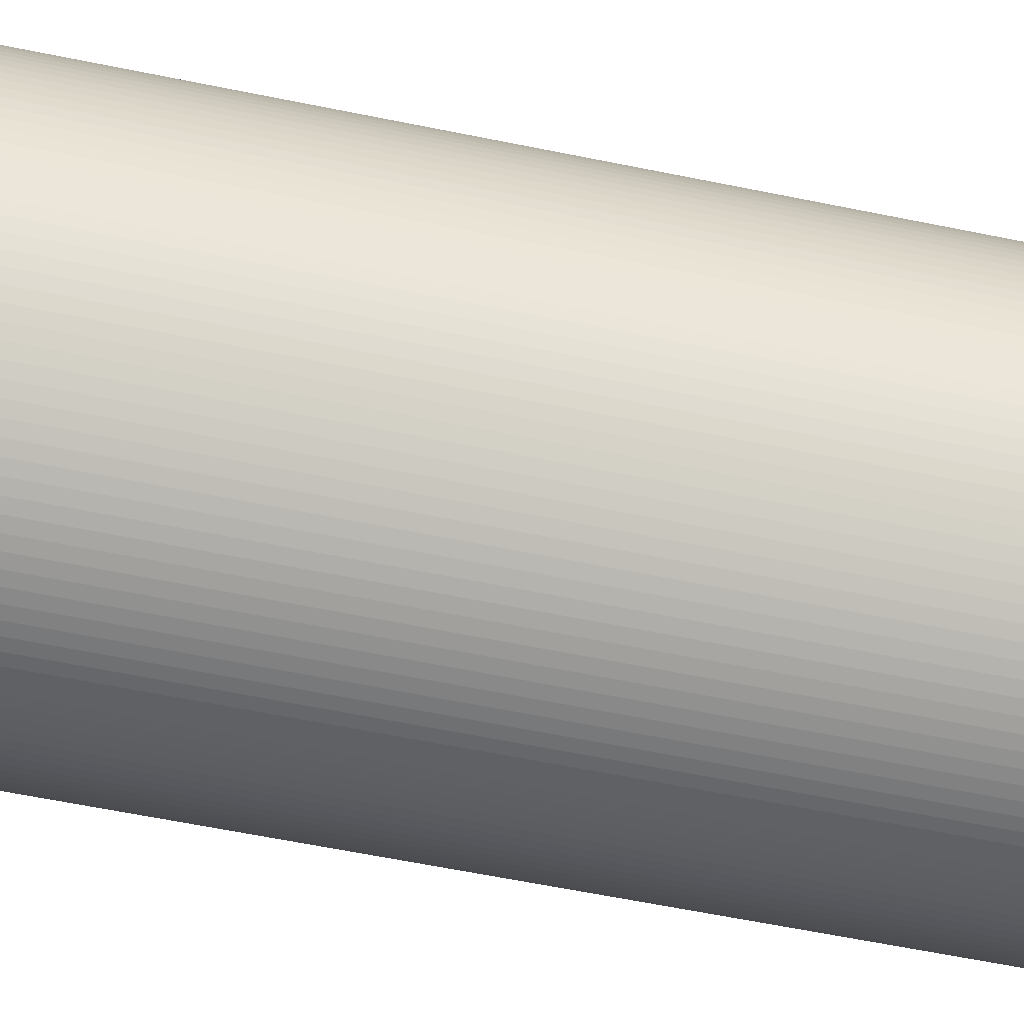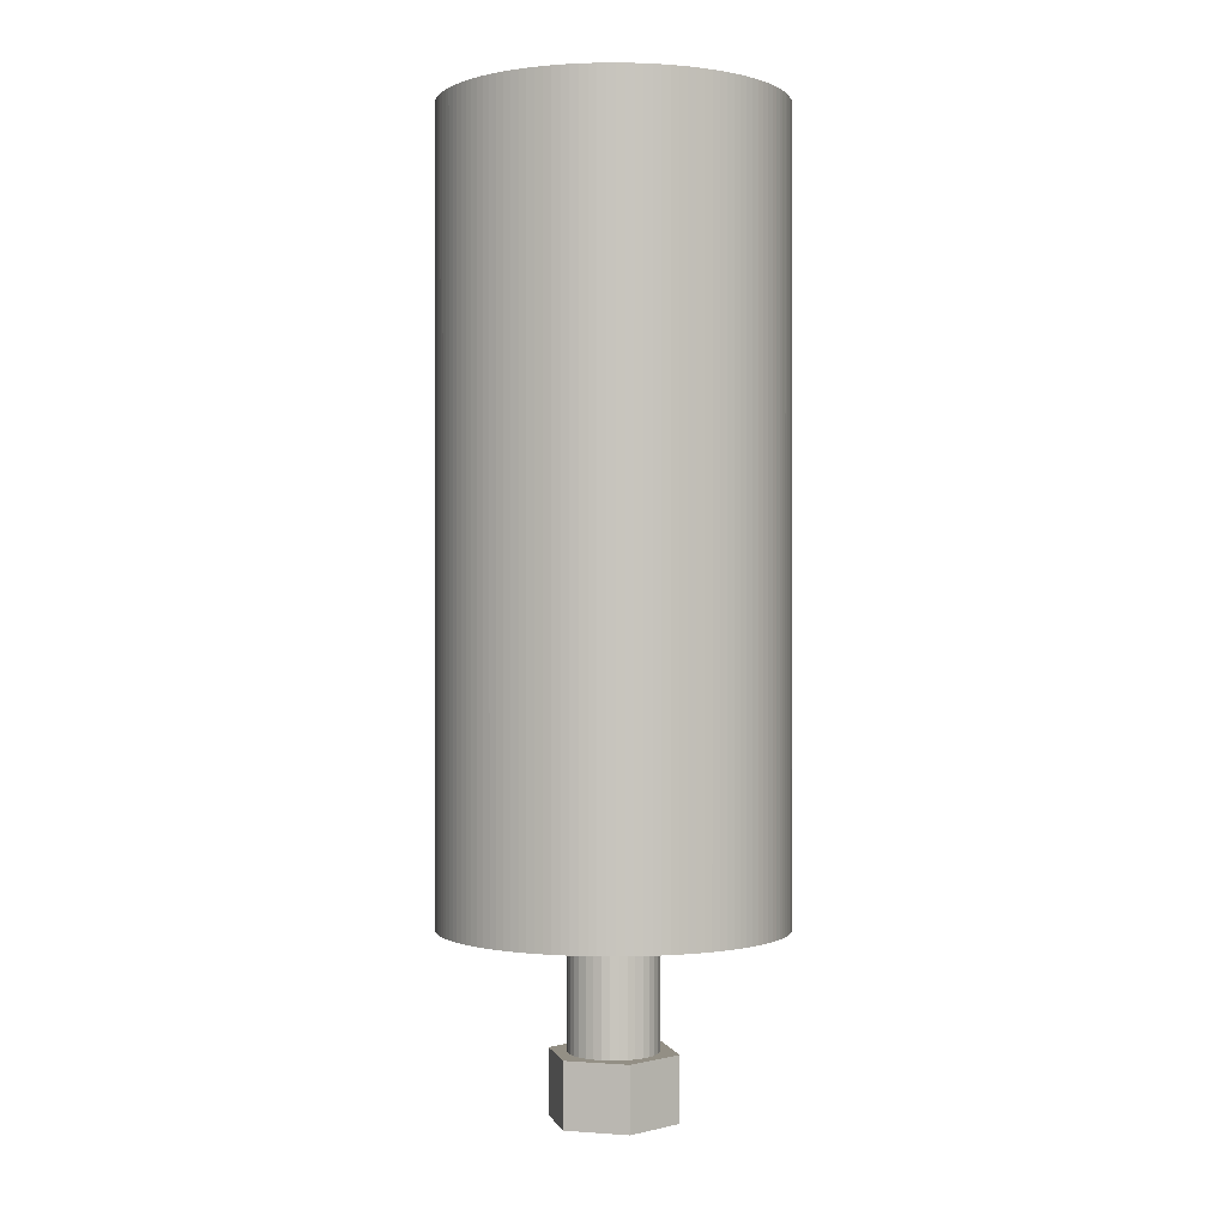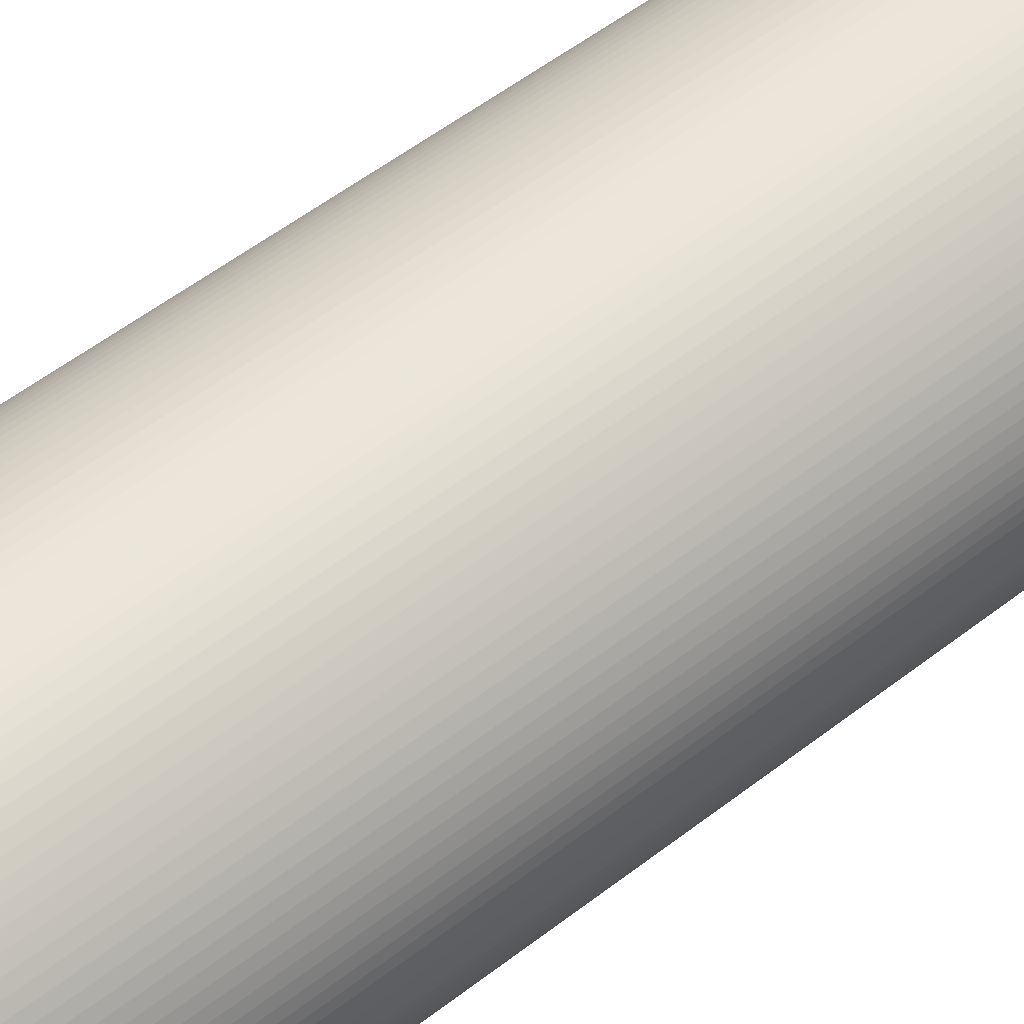
<metadata>
{"format":"obj","ext":"obj","renderer":"f3d","projection":"perspective","resolution":1024,"background":"white","views":[{"elev":-57.7,"azim":-102.2,"up":"+Y"},{"elev":0.2,"azim":-43.6,"up":"+Z"},{"elev":54.6,"azim":50.6,"up":"+Y"}]}
</metadata>
<code>
v 29.48 13.7 185
v 28.79 15.11 35
v 28.79 15.11 185
v 29.48 13.7 35
v 12.98 29.8 35
v 11.53 30.4 185
v 12.98 29.8 185
v 11.53 30.4 35
v -11.53 30.4 35
v -12.98 29.8 185
v -11.53 30.4 185
v -12.98 29.8 35
v -30.11 12.26 35
v -29.48 13.7 185
v -29.48 13.7 35
v -30.11 12.26 185
v 32.47 -1.571 185
v 32.51 -2e-06 35
v 32.51 -8e-06 185
v 32.47 -1.571 35
v 18.47 26.75 35
v 17.15 27.62 185
v 18.47 26.75 185
v 17.15 27.62 35
v -24.33 21.56 35
v -23.26 22.71 185
v -23.26 22.71 35
v -24.33 21.56 185
v -5.473 32.05 35
v -7.015 31.74 185
v -5.473 32.05 185
v -7.015 31.74 35
v 31.15 9.296 185
v 30.67 10.79 35
v 30.67 10.79 185
v 31.15 9.296 35
v 27.19 17.82 185
v 26.3 19.11 35
v 26.3 19.11 185
v 27.19 17.82 35
v 7.015 31.74 35
v 5.473 32.05 185
v 7.015 31.74 185
v 5.473 32.05 35
v 20.96 24.85 35
v 19.74 25.83 185
v 20.96 24.85 185
v 19.74 25.83 35
v -31.9 6.246 35
v -31.56 7.78 185
v -31.56 7.78 35
v -31.9 6.246 185
v -27.19 17.82 35
v -26.3 19.11 185
v -26.3 19.11 35
v -27.19 17.82 185
v -2.355 32.42 35
v -3.919 32.27 185
v -2.355 32.42 185
v -3.919 32.27 35
v -17.15 27.62 35
v -18.47 26.75 185
v -17.15 27.62 185
v -18.47 26.75 35
v -14.41 29.14 35
v -15.8 28.41 185
v -14.41 29.14 185
v -15.8 28.41 35
v 30.11 -12.26 185
v 30.67 -10.79 35
v 30.67 -10.79 185
v 30.11 -12.26 35
v -29.48 -13.7 35
v -30.11 -12.26 185
v -30.11 -12.26 35
v -29.48 -13.7 185
v 32.47 1.571 185
v 32.36 3.138 35
v 32.36 3.138 185
v 32.47 1.571 35
v 31.9 6.246 185
v 31.56 7.78 35
v 31.56 7.78 185
v 31.9 6.246 35
v 28.02 16.48 35
v 28.02 16.48 185
v 23.26 22.71 35
v 22.14 23.81 185
v 23.26 22.71 185
v 22.14 23.81 35
v 25.35 20.36 35
v 25.35 20.36 185
v 24.33 21.56 35
v 24.33 21.56 185
v 0.7856 32.5 35
v -0.7856 32.5 185
v 0.7856 32.5 185
v -0.7856 32.5 35
v 10.05 30.92 35
v 8.54 31.37 185
v 10.05 30.92 185
v 8.54 31.37 35
v 3.919 32.27 185
v 3.919 32.27 35
v 2.355 32.42 185
v 2.355 32.42 35
v 15.8 28.41 35
v 14.41 29.14 185
v 15.8 28.41 185
v 14.41 29.14 35
v -32.51 -2e-06 35
v -32.47 1.571 185
v -32.47 1.571 35
v -32.51 -8e-06 185
v -31.15 9.296 35
v -30.67 10.79 185
v -30.67 10.79 35
v -31.15 9.296 185
v -32.17 4.697 35
v -32.17 4.697 185
v -32.36 3.138 35
v -32.36 3.138 185
v -28.79 15.11 35
v -28.02 16.48 185
v -28.02 16.48 35
v -28.79 15.11 185
v -25.35 20.36 35
v -25.35 20.36 185
v -8.54 31.37 35
v -10.05 30.92 185
v -8.54 31.37 185
v -10.05 30.92 35
v -19.74 25.83 35
v -20.96 24.85 185
v -19.74 25.83 185
v -20.96 24.85 35
v -22.14 23.81 185
v -22.14 23.81 35
v 32.17 -4.697 185
v 32.36 -3.138 35
v 32.36 -3.138 185
v 32.17 -4.697 35
v 29.48 -13.7 185
v 29.48 -13.7 35
v -30.67 -10.79 185
v -30.67 -10.79 35
v 0.7856 -32.5 35
v 2.355 -32.42 185
v 0.7856 -32.5 185
v 2.355 -32.42 35
v 7.015 -31.74 35
v 8.54 -31.37 185
v 7.015 -31.74 185
v 8.54 -31.37 35
v 10.05 -30.92 35
v 11.53 -30.4 185
v 10.05 -30.92 185
v 11.53 -30.4 35
v 12.98 -29.8 185
v 12.98 -29.8 35
v 30.11 12.26 185
v 30.11 12.26 35
v 32.17 4.697 35
v 32.17 4.697 185
v 31.9 -6.246 185
v 31.56 -7.78 185
v 31.15 -9.296 185
v 28.79 -15.11 185
v 28.02 -16.48 185
v 27.19 -17.82 185
v 26.3 -19.11 185
v 25.35 -20.36 185
v 24.33 -21.56 185
v 23.26 -22.71 185
v 22.14 -23.81 185
v 20.96 -24.85 185
v 19.74 -25.83 185
v 18.47 -26.75 185
v 17.15 -27.62 185
v 15.8 -28.41 185
v 14.41 -29.14 185
v 5.473 -32.05 185
v 3.919 -32.27 185
v -0.7856 -32.5 185
v -2.355 -32.42 185
v -3.919 -32.27 185
v -5.473 -32.05 185
v -7.015 -31.74 185
v -8.54 -31.37 185
v -10.05 -30.92 185
v -11.53 -30.4 185
v -12.98 -29.8 185
v -14.41 -29.14 185
v -15.8 -28.41 185
v -17.15 -27.62 185
v -18.47 -26.75 185
v -19.74 -25.83 185
v -20.96 -24.85 185
v -22.14 -23.81 185
v -23.26 -22.71 185
v -24.33 -21.56 185
v -25.35 -20.36 185
v -26.3 -19.11 185
v -27.19 -17.82 185
v -28.02 -16.48 185
v -28.79 -15.11 185
v -31.15 -9.296 185
v -31.56 -7.78 185
v -31.9 -6.246 185
v -32.17 -4.697 185
v -32.36 -3.138 185
v -32.47 -1.571 185
v 31.9 -6.246 35
v 28.02 -16.48 35
v 27.19 -17.82 35
v 28.79 -15.11 35
v 15.8 -28.41 35
v 17.15 -27.62 35
v -11.53 -30.4 35
v -10.05 -30.92 35
v -32.47 -1.571 35
v -31.15 -9.296 35
v -31.9 -6.246 35
v -32.17 -4.697 35
v -32.36 -3.138 35
v 3.919 -32.27 35
v 31.56 -7.78 35
v 31.15 -9.296 35
v 20.96 -24.85 35
v 22.14 -23.81 35
v 24.33 -21.56 35
v 23.26 -22.71 35
v 26.3 -19.11 35
v 25.35 -20.36 35
v -19.74 -25.83 35
v -18.47 -26.75 35
v -17.15 -27.62 35
v -15.8 -28.41 35
v -2.355 -32.42 35
v -0.7856 -32.5 35
v -28.02 -16.48 35
v -28.79 -15.11 35
v -24.33 -21.56 35
v -25.35 -20.36 35
v -26.3 -19.11 35
v -27.19 -17.82 35
v 8.536 -2e-06 35
v 8.391 -1.569 35
v 8.391 1.569 35
v 7.96 -3.084 35
v 7.96 3.084 35
v 7.258 -4.494 35
v 7.258 4.494 35
v 6.308 -5.751 35
v 5.144 -6.812 35
v 19.74 -25.83 35
v 6.308 5.751 35
v 18.47 -26.75 35
v 3.805 -7.641 35
v 14.41 -29.14 35
v 5.144 6.812 35
v 2.336 -8.211 35
v 3.805 7.641 35
v 5.473 -32.05 35
v 0.7876 -8.5 35
v -0.7876 -8.5 35
v -3.919 -32.27 35
v -5.473 -32.05 35
v -2.336 -8.211 35
v -7.015 -31.74 35
v -8.54 -31.37 35
v -3.805 -7.641 35
v -12.98 -29.8 35
v -14.41 -29.14 35
v 2.336 8.211 35
v 0.7876 8.5 35
v -0.7876 8.5 35
v -2.336 8.211 35
v -3.805 7.641 35
v -5.144 6.812 35
v -6.308 5.751 35
v -7.258 4.494 35
v -7.96 3.084 35
v -8.391 1.569 35
v -8.536 -2e-06 35
v -5.144 -6.812 35
v -20.96 -24.85 35
v -22.14 -23.81 35
v -6.308 -5.751 35
v -23.26 -22.71 35
v -7.258 -4.494 35
v -7.96 -3.084 35
v -8.391 -1.569 35
v -31.56 -7.78 35
v 7.258 4.494 12.5
v 7.96 3.084 12.5
v 6.308 5.751 12.5
v 2.336 8.211 12.5
v 0.7876 8.5 12.5
v 3.805 7.641 12.5
v -2.336 8.211 12.5
v -3.805 7.641 12.5
v -7.96 3.084 12.5
v -7.258 4.494 12.5
v 8.536 -1e-06 12.5
v 8.391 -1.569 12.5
v 3.805 -7.641 12.5
v 5.144 -6.812 12.5
v 8.391 1.569 12.5
v 5.144 6.812 12.5
v -0.7876 8.5 12.5
v -8.536 -1e-06 12.5
v -8.391 1.569 12.5
v -6.308 5.751 12.5
v -5.144 6.812 12.5
v 6.308 -5.751 12.5
v 7.96 -3.084 12.5
v 2.336 -8.211 12.5
v 7.258 -4.494 12.5
v -2.336 -8.211 12.5
v -0.7876 -8.5 12.5
v -8.391 -1.569 12.5
v -7.258 -4.494 12.5
v -7.96 -3.084 12.5
v 0.7876 -8.5 12.5
v -6.308 -5.751 12.5
v -5.144 -6.812 12.5
v 6.25 -10.83 -0
v 6.25 10.83 0
v 12.5 0 0
v -6.25 10.83 0
v -6.25 -10.83 -0
v -12.5 0 0
v -3.805 -7.641 12.5
v 12.5 -1e-06 12.5
v 6.25 10.83 12.5
v -6.25 10.83 12.5
v -12.5 -1e-06 12.5
v -6.25 -10.83 12.5
v 6.25 -10.83 12.5
f 1 2 3
f 2 1 4
f 5 6 7
f 6 5 8
f 9 10 11
f 10 9 12
f 13 14 15
f 14 13 16
f 17 18 19
f 18 17 20
f 21 22 23
f 22 21 24
f 25 26 27
f 26 25 28
f 29 30 31
f 30 29 32
f 33 34 35
f 34 33 36
f 37 38 39
f 38 37 40
f 41 42 43
f 42 41 44
f 45 46 47
f 46 45 48
f 49 50 51
f 50 49 52
f 53 54 55
f 54 53 56
f 57 58 59
f 58 57 60
f 61 62 63
f 62 61 64
f 65 66 67
f 66 65 68
f 69 70 71
f 70 69 72
f 73 74 75
f 74 73 76
f 77 78 79
f 78 77 80
f 81 82 83
f 82 81 84
f 3 85 86
f 85 3 2
f 87 88 89
f 88 87 90
f 86 40 37
f 40 86 85
f 39 91 92
f 91 39 38
f 92 93 94
f 93 92 91
f 95 96 97
f 96 95 98
f 99 100 101
f 100 99 102
f 8 101 6
f 101 8 99
f 44 103 42
f 103 44 104
f 104 105 103
f 105 104 106
f 102 43 100
f 43 102 41
f 107 108 109
f 108 107 110
f 24 109 22
f 109 24 107
f 110 7 108
f 7 110 5
f 48 23 46
f 23 48 21
f 90 47 88
f 47 90 45
f 111 112 113
f 112 111 114
f 115 116 117
f 116 115 118
f 117 16 13
f 16 117 116
f 119 52 49
f 52 119 120
f 121 120 119
f 120 121 122
f 51 118 115
f 118 51 50
f 123 124 125
f 124 123 126
f 125 56 53
f 56 125 124
f 15 126 123
f 126 15 14
f 127 28 25
f 28 127 128
f 55 128 127
f 128 55 54
f 129 130 131
f 130 129 132
f 32 131 30
f 131 32 129
f 132 11 130
f 11 132 9
f 60 31 58
f 31 60 29
f 98 59 96
f 59 98 57
f 68 63 66
f 63 68 61
f 12 67 10
f 67 12 65
f 133 134 135
f 134 133 136
f 136 137 134
f 137 136 138
f 64 135 62
f 135 64 133
f 138 26 137
f 26 138 27
f 19 80 77
f 80 19 18
f 139 140 141
f 140 139 142
f 143 72 69
f 72 143 144
f 75 145 146
f 145 75 74
f 147 148 149
f 148 147 150
f 151 152 153
f 152 151 154
f 155 156 157
f 156 155 158
f 158 159 156
f 159 158 160
f 83 36 33
f 36 83 82
f 161 4 1
f 4 161 162
f 35 162 161
f 162 35 34
f 79 163 164
f 163 79 78
f 164 84 81
f 84 164 163
f 94 87 89
f 87 94 93
f 106 97 105
f 97 106 95
f 77 17 19
f 79 17 77
f 79 141 17
f 164 141 79
f 164 139 141
f 81 139 164
f 81 165 139
f 83 165 81
f 83 166 165
f 33 166 83
f 33 167 166
f 35 167 33
f 35 71 167
f 161 71 35
f 161 69 71
f 1 69 161
f 1 143 69
f 3 143 1
f 3 168 143
f 86 168 3
f 86 169 168
f 37 169 86
f 37 170 169
f 39 170 37
f 39 171 170
f 92 171 39
f 92 172 171
f 94 172 92
f 94 173 172
f 89 173 94
f 89 174 173
f 88 174 89
f 88 175 174
f 47 175 88
f 47 176 175
f 46 176 47
f 46 177 176
f 23 177 46
f 23 178 177
f 22 178 23
f 22 179 178
f 109 179 22
f 109 180 179
f 108 180 109
f 108 181 180
f 7 181 108
f 7 159 181
f 6 159 7
f 6 156 159
f 101 156 6
f 101 157 156
f 100 157 101
f 100 152 157
f 43 152 100
f 43 153 152
f 42 153 43
f 42 182 153
f 103 182 42
f 103 183 182
f 105 183 103
f 105 148 183
f 97 148 105
f 97 149 148
f 96 149 97
f 96 184 149
f 59 184 96
f 59 185 184
f 58 185 59
f 58 186 185
f 31 186 58
f 31 187 186
f 30 187 31
f 30 188 187
f 131 188 30
f 131 189 188
f 130 189 131
f 130 190 189
f 11 190 130
f 11 191 190
f 10 191 11
f 10 192 191
f 67 192 10
f 67 193 192
f 66 193 67
f 66 194 193
f 63 194 66
f 63 195 194
f 62 195 63
f 62 196 195
f 135 196 62
f 135 197 196
f 134 197 135
f 134 198 197
f 137 198 134
f 137 199 198
f 26 199 137
f 26 200 199
f 28 200 26
f 28 201 200
f 128 201 28
f 128 202 201
f 54 202 128
f 54 203 202
f 56 203 54
f 56 204 203
f 124 204 56
f 124 205 204
f 126 205 124
f 126 206 205
f 14 206 126
f 14 76 206
f 16 76 14
f 16 74 76
f 116 74 16
f 116 145 74
f 118 145 116
f 118 207 145
f 50 207 118
f 50 208 207
f 52 208 50
f 52 209 208
f 120 209 52
f 120 210 209
f 122 210 120
f 122 211 210
f 112 211 122
f 112 212 211
f 212 112 114
f 113 122 121
f 122 113 112
f 141 20 17
f 20 141 140
f 165 142 139
f 142 165 213
f 170 214 169
f 214 170 215
f 168 144 143
f 144 168 216
f 217 179 180
f 179 217 218
f 219 190 191
f 190 219 220
f 221 114 111
f 114 221 212
f 146 207 222
f 207 146 145
f 223 210 224
f 210 223 209
f 224 211 225
f 211 224 210
f 150 183 148
f 183 150 226
f 154 157 152
f 157 154 155
f 167 227 166
f 227 167 228
f 166 213 165
f 213 166 227
f 71 228 167
f 228 71 70
f 229 175 176
f 175 229 230
f 174 231 173
f 231 174 232
f 171 215 170
f 215 171 233
f 173 234 172
f 234 173 231
f 235 196 197
f 196 235 236
f 237 194 195
f 194 237 238
f 239 184 185
f 184 239 240
f 240 149 184
f 149 240 147
f 241 206 242
f 206 241 205
f 243 202 244
f 202 243 201
f 245 204 246
f 204 245 203
f 247 18 20
f 247 20 140
f 18 247 80
f 248 140 142
f 80 247 78
f 248 142 213
f 249 78 247
f 248 213 227
f 78 249 163
f 248 227 228
f 163 249 84
f 250 228 70
f 84 249 82
f 250 70 72
f 82 249 36
f 250 72 144
f 251 36 249
f 250 144 216
f 36 251 34
f 252 216 214
f 34 251 162
f 252 214 215
f 162 251 4
f 252 215 233
f 4 251 2
f 252 233 234
f 253 2 251
f 254 234 231
f 2 253 85
f 254 231 232
f 85 253 40
f 254 232 230
f 40 253 38
f 255 230 229
f 38 253 91
f 255 229 256
f 257 91 253
f 255 256 258
f 91 257 93
f 255 258 218
f 93 257 87
f 259 218 217
f 87 257 90
f 259 217 260
f 261 90 257
f 259 260 160
f 90 261 45
f 259 160 158
f 45 261 48
f 262 158 155
f 48 261 21
f 262 155 154
f 21 261 24
f 263 24 261
f 140 248 247
f 228 250 248
f 216 252 250
f 262 154 151
f 234 254 252
f 262 151 264
f 230 255 254
f 265 264 226
f 218 259 255
f 265 226 150
f 158 262 259
f 264 265 262
f 147 265 150
f 240 265 147
f 240 266 265
f 239 266 240
f 267 266 239
f 268 266 267
f 266 268 269
f 270 269 268
f 271 269 270
f 220 269 271
f 219 269 220
f 269 219 272
f 273 272 219
f 274 272 273
f 238 272 274
f 237 272 238
f 24 263 107
f 107 263 110
f 110 263 5
f 5 263 8
f 275 8 263
f 8 275 99
f 99 275 102
f 102 275 41
f 41 275 44
f 276 44 275
f 44 276 104
f 104 276 106
f 276 95 106
f 276 98 95
f 277 98 276
f 29 277 278
f 277 57 98
f 9 278 279
f 277 60 57
f 61 279 280
f 277 29 60
f 138 280 281
f 278 32 29
f 127 281 282
f 123 282 283
f 115 283 284
f 121 284 285
f 278 129 32
f 272 237 286
f 236 286 237
f 278 132 129
f 235 286 236
f 278 9 132
f 287 286 235
f 279 12 9
f 288 286 287
f 279 65 12
f 286 288 289
f 279 68 65
f 290 289 288
f 279 61 68
f 243 289 290
f 280 64 61
f 244 289 243
f 280 133 64
f 289 244 291
f 280 136 133
f 245 291 244
f 280 138 136
f 246 291 245
f 281 27 138
f 241 291 246
f 281 25 27
f 242 291 241
f 281 127 25
f 291 242 292
f 282 55 127
f 73 292 242
f 282 53 55
f 75 292 73
f 282 125 53
f 146 292 75
f 282 123 125
f 222 292 146
f 283 15 123
f 292 222 293
f 283 13 15
f 294 293 222
f 283 117 13
f 223 293 294
f 283 115 117
f 224 293 223
f 284 51 115
f 225 293 224
f 284 49 51
f 293 225 285
f 284 119 49
f 221 285 225
f 284 121 119
f 111 285 221
f 285 113 121
f 285 111 113
f 225 212 221
f 212 225 211
f 222 208 294
f 208 222 207
f 294 209 223
f 209 294 208
f 264 153 182
f 153 264 151
f 226 182 183
f 182 226 264
f 169 216 168
f 216 169 214
f 230 174 175
f 174 230 232
f 258 177 178
f 177 258 256
f 256 176 177
f 176 256 229
f 218 178 179
f 178 218 258
f 260 180 181
f 180 260 217
f 160 181 159
f 181 160 260
f 172 233 171
f 233 172 234
f 288 198 199
f 198 288 287
f 273 191 192
f 191 273 219
f 236 195 196
f 195 236 237
f 220 189 190
f 189 220 271
f 268 186 187
f 186 268 267
f 270 187 188
f 187 270 268
f 242 76 73
f 76 242 206
f 246 205 241
f 205 246 204
f 244 203 245
f 203 244 202
f 290 201 243
f 201 290 200
f 290 199 200
f 199 290 288
f 274 192 193
f 192 274 273
f 287 197 198
f 197 287 235
f 267 185 186
f 185 267 239
f 271 188 189
f 188 271 270
f 238 193 194
f 193 238 274
f 251 295 253
f 295 251 296
f 253 297 257
f 297 253 295
f 298 276 275
f 276 298 299
f 300 275 263
f 275 300 298
f 301 279 278
f 279 301 302
f 303 282 304
f 282 303 283
f 248 305 247
f 305 248 306
f 307 255 259
f 255 307 308
f 249 296 251
f 296 249 309
f 297 261 257
f 261 297 310
f 299 277 276
f 277 299 311
f 310 263 261
f 263 310 300
f 312 284 313
f 284 312 285
f 304 281 314
f 281 304 282
f 302 280 279
f 280 302 315
f 311 278 277
f 278 311 301
f 315 281 280
f 281 315 314
f 247 309 249
f 309 247 305
f 308 254 255
f 254 308 316
f 250 306 248
f 306 250 317
f 318 259 262
f 259 318 307
f 313 283 303
f 283 313 284
f 252 317 250
f 317 252 319
f 320 266 269
f 266 320 321
f 322 285 312
f 285 322 293
f 323 292 324
f 292 323 291
f 325 262 265
f 262 325 318
f 326 286 289
f 286 326 327
f 321 265 266
f 265 321 325
f 328 329 330
f 328 331 329
f 332 331 328
f 331 332 333
f 324 293 322
f 293 324 292
f 326 291 323
f 291 326 289
f 254 319 252
f 319 254 316
f 327 272 286
f 272 327 334
f 334 269 272
f 269 334 320
f 335 329 336
f 329 335 330
f 333 337 331
f 337 333 338
f 329 337 336
f 337 329 331
f 332 338 333
f 338 332 339
f 335 309 305
f 335 296 309
f 335 295 296
f 336 295 335
f 295 336 297
f 336 310 297
f 336 300 310
f 336 298 300
f 336 299 298
f 336 311 299
f 337 311 336
f 311 337 301
f 337 302 301
f 337 315 302
f 337 314 315
f 337 304 314
f 338 304 337
f 304 338 303
f 313 338 312
f 303 338 313
f 306 335 305
f 317 335 306
f 319 335 317
f 340 319 316
f 319 340 335
f 308 340 316
f 307 340 308
f 318 340 307
f 325 340 318
f 321 340 325
f 339 321 320
f 321 339 340
f 334 339 320
f 327 339 334
f 326 339 327
f 323 339 326
f 338 323 324
f 338 324 322
f 323 338 339
f 338 322 312
f 340 330 335
f 330 340 328
f 332 340 339
f 340 332 328

</code>
